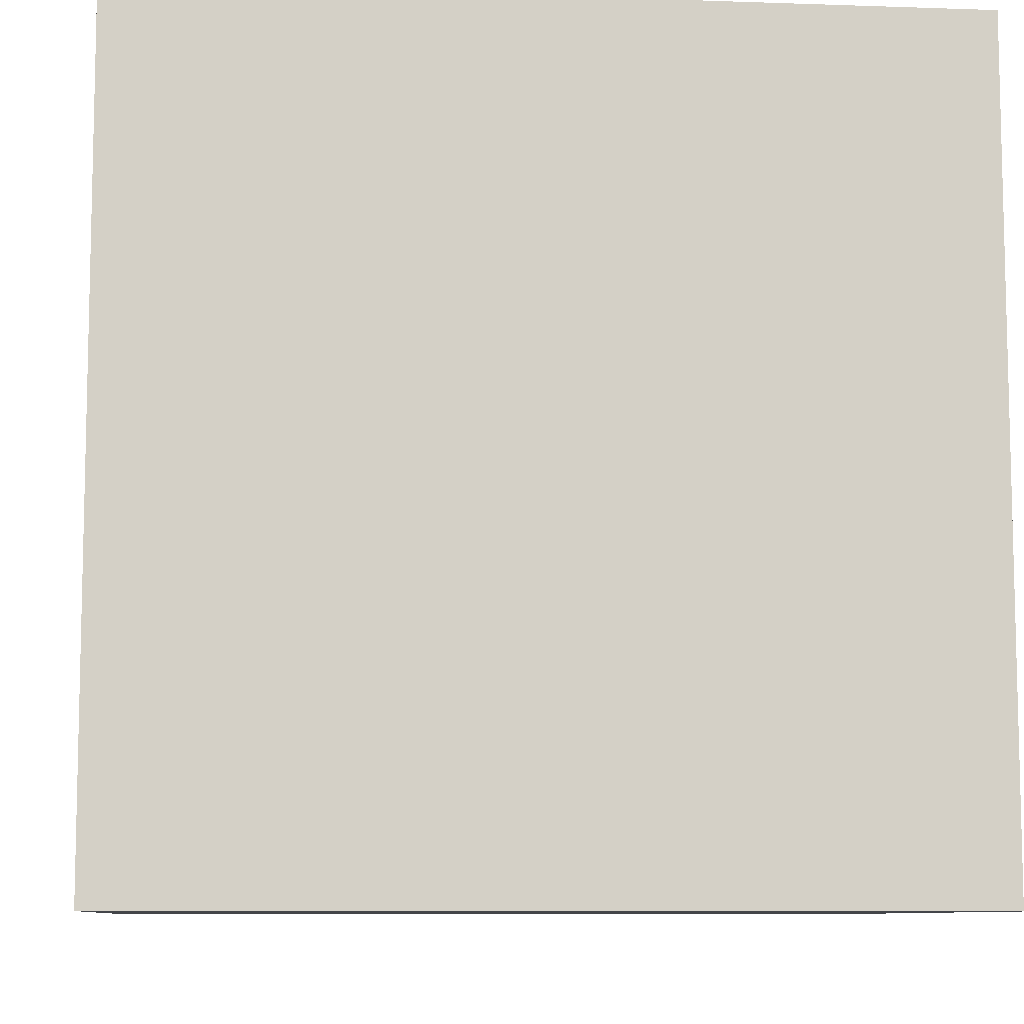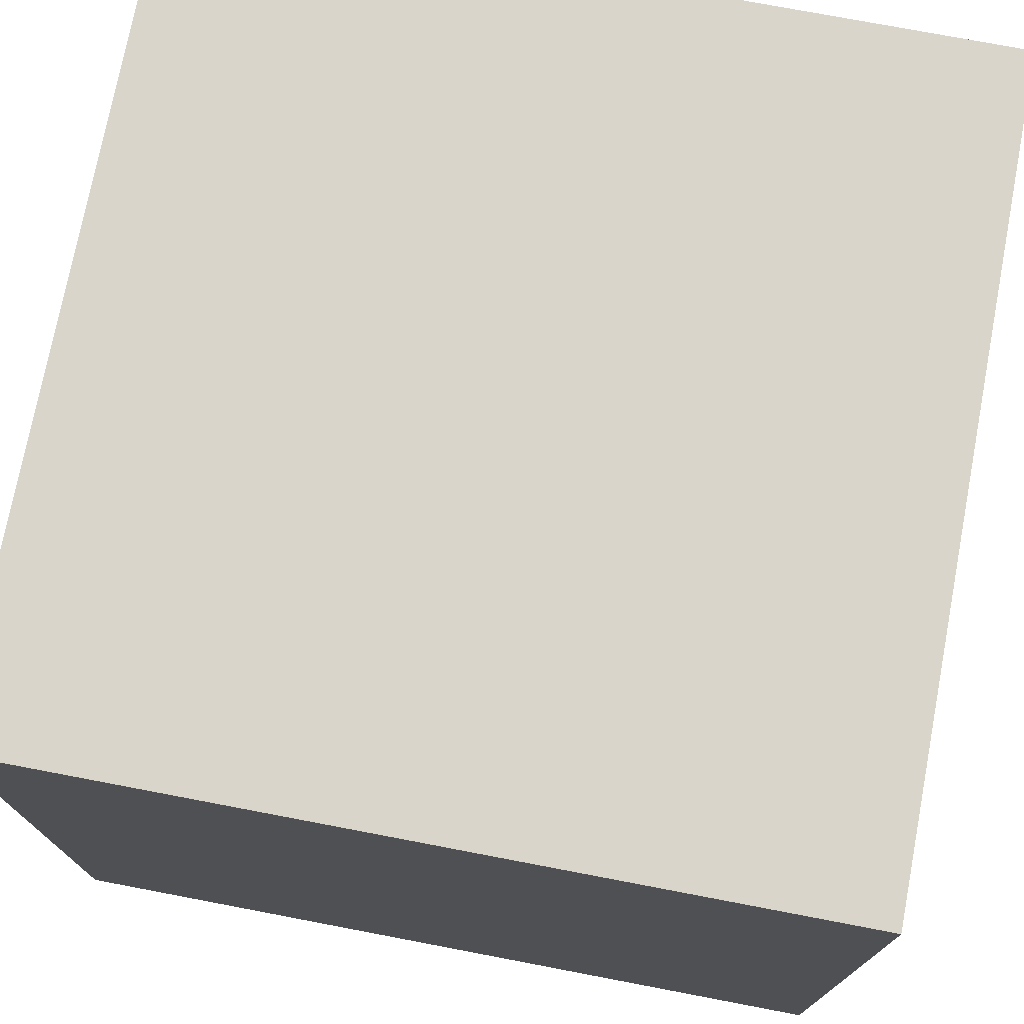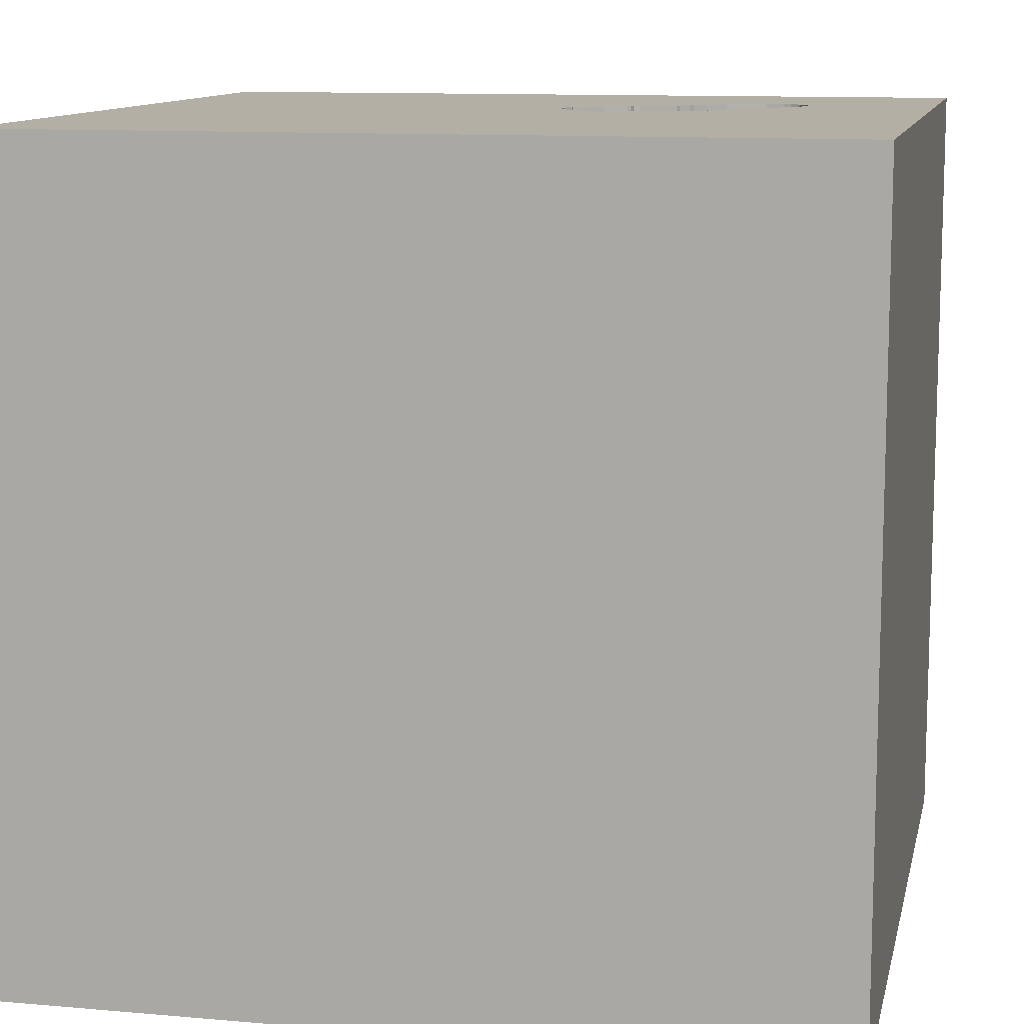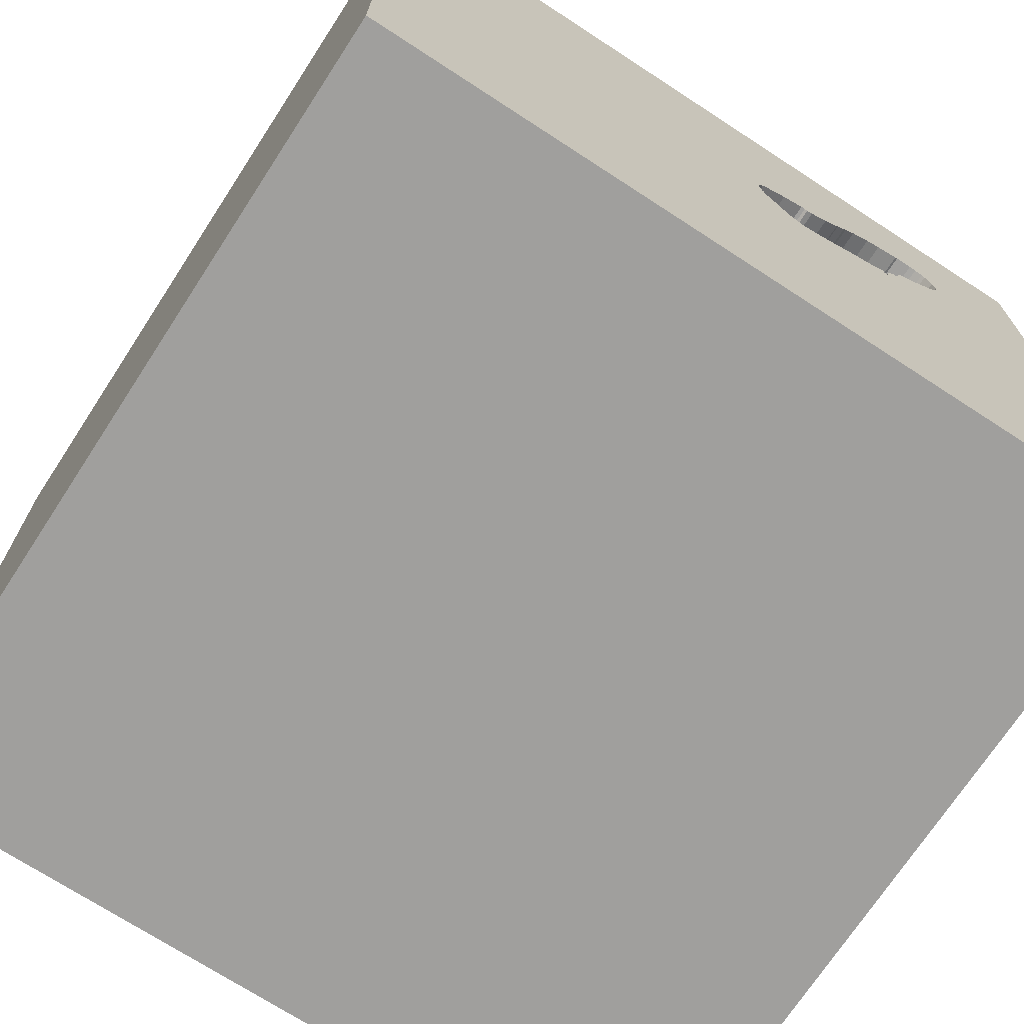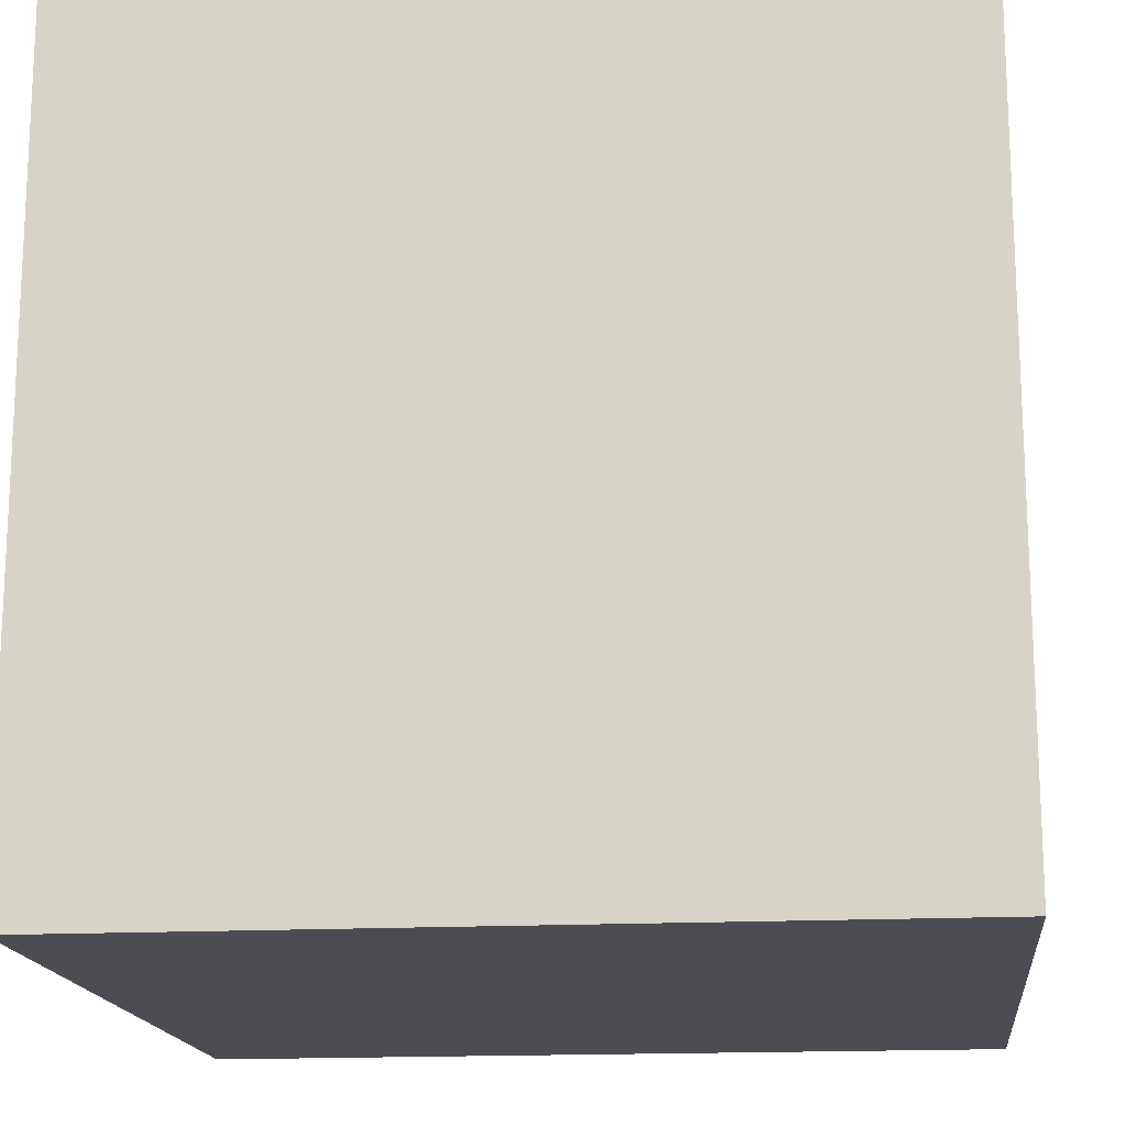
<metadata>
{"format":"obj","ext":"obj","renderer":"f3d","projection":"perspective","resolution":1024,"background":"white","views":[{"elev":-8.8,"azim":-95.4,"up":"+Z"},{"elev":74.6,"azim":-79.2,"up":"+Z"},{"elev":11.3,"azim":-167.9,"up":"+Y"},{"elev":-71.4,"azim":146.9,"up":"+Z"},{"elev":-16.4,"azim":6.2,"up":"+Z"}]}
</metadata>
<code>
o shoe_14
v -0.1267 1.5 0.3045
v -0.3613 1.5 0.4923
v -0.2208 1.5 0.1133
v -0.3956 1.5 0.4941
v -0.3956 1.4 0.4941
v -0.9932 1.5 0.5958
v -0.9932 1.4 0.5958
v -0.8483 1.5 0.8011
v -0.8483 1.4 0.8011
v -0.4454 1.5 0.09854
v -1.146 0.07812 -1.5
v -0.8594 0.4687 1.5
v -1.094 -1.5 -0.02604
v -1.042 -1.5 -1.25
v -0.651 -1.5 0.9245
v -0.8659 1.5 -1.146
v -1.042 1.5 -0.1823
v -0.9368 1.5 0.7973
v -0.8677 1.5 0.4567
v -0.9352 1.5 0.5264
v -0.6952 1.5 0.748
v -0.6952 1.4 0.748
v -0.6941 1.5 0.1879
v -0.6941 1.4 0.1879
v -0.2625 1.5 0.06422
v -0.2625 1.4 0.06422
v 0.3385 -1.055 1.5
v 0.1042 0.3906 -1.5
v 0.3776 0.4948 1.5
v 0.1042 1.198 -1.5
v 0.4167 1.25 1.5
v 0.9277 -0.5208 -1.5
v 0.4167 -1.5 0.4167
v 0.4687 -1.5 -0.1823
v 0.1432 -1.5 1.016
v 0.625 -1.5 -0.8073
v 0.1042 -1.5 -1.5
v 0.1823 -1.5 -1.211
v -0.1042 -1.5 1.5
v 0.2832 1.5 -1.126
v -0.03906 1.5 0.5794
v -0.04557 1.5 -0.306
v 0.5892 1.5 0.9505
v 0.1042 1.5 -1.5
v -0.1042 1.5 1.5
v 0.625 -1.198 -1.5
v -0.5239 1.5 0.5895
v -0.5239 1.4 0.5895
v -0.5769 1.5 0.6566
v -0.1305 1.5 0.3388
v -0.7145 1.5 0.2466
v -0.7145 1.4 0.2466
v -0.1741 1.5 0.1819
v -0.1562 -0.9375 -1.5
v 0 0.4687 1.5
v 0 -0 1.5
v -0.05208 1.094 1.5
v -0.1823 -0.4818 1.5
v -0.2865 -1.5 -1.029
v -0.07812 -1.5 0.2734
v -0.1562 -1.5 -0.4167
v -0.1261 1.5 0.3231
v -0.8001 1.5 0.4005
v -0.8001 1.4 0.4005
v -0.7681 1.5 0.3166
v -0.7681 1.4 0.3166
v -0.8394 1.5 0.7953
v -0.8394 1.4 0.7953
v -0.7528 1.5 0.7724
v -0.6404 1.5 0.1887
v -0.6404 1.4 0.1887
v 0.9115 -1.042 1.5
v 1.146 0.4036 -1.5
v 1.198 0.1562 1.5
v 1.042 1.12 -1.5
v 1.211 -1.5 -0.651
v 1.042 -1.5 0.4167
v 1.094 -1.5 -0.02604
v 1.211 -1.5 1.042
v 1.5 -1.5 -1.5
v 1.5 -1.5 1.5
v 1.25 0.625 1.5
v 1.27 1.5 0.7161
v 1.12 1.5 -0.2083
v 1.5 1.5 -1.5
v 1.042 -0.4297 1.5
v -0.1555 1.5 0.3875
v -0.1555 1.4 0.3875
v -0.3132 1.5 0.05156
v -1.017 1.5 0.6845
v -0.7844 1.5 0.3777
v -0.7844 1.4 0.3777
v -0.1916 1.5 0.1527
v -0.6877 1.5 0.1939
v -1.007 1.5 0.7283
v -0.7262 1.5 0.2795
v -0.7262 1.4 0.2795
v -0.1261 1.4 0.3231
v -0.7259 1.5 0.761
v -0.4454 1.4 0.09854
v -0.8677 1.4 0.4567
v -0.4349 1.5 0.5195
v -0.2427 1.5 0.07928
v -0.625 -0 1.5
v -0.625 1.224 1.5
v -0.625 -1.5 -0.599
v -0.5469 -1.5 0.2083
v -0.4167 -1.5 1.354
v -0.7292 1.5 0.2827
v -0.2865 -1.237 1.5
v -1.5 -0.8333 0.4427
v -1.5 -0.6771 -0.07812
v -1.5 -0.3581 -0.7031
v -1.5 -1.094 -1.12
v -1.5 -0.8333 1.5
v -1.5 0.2604 -1.172
v -1.5 0.4167 0.2214
v -1.5 0.3125 1.094
v -1.5 0.2083 -0.4557
v -1.5 -0.1042 -1.5
v -1.5 0.1302 1.5
v -1.5 -0.1562 0.4687
v -1.5 -0.05208 -0
v -1.5 -0.1823 1.146
v -1.5 1.224 -0.8333
v -1.5 1.042 0.4167
v -1.5 1.25 -0.1562
v -1.5 1.042 1.25
v -1.5 1.5 -1.5
v -1.5 1.5 1.5
v -1.5 0.9635 0.8333
v -1.5 -0.625 1.198
v -1.5 -0.5208 -1.25
v -1.5 -1.5 -0.1302
v -1.5 -1.5 0.8333
v -1.5 -1.5 1.5
v -1.5 -1.5 -1.5
v -1.5 1.5 -0.1302
v -1.5 1.5 0.8333
v -1.5 -1.276 0.03906
v -1.5 -1.172 -0.5729
v -1.5 -1.198 0.8073
v -1.5 0.8333 -0.1562
v -1.5 0.8073 -1.068
v -0.133 1.5 0.3478
v -0.9589 1.5 0.5509
v -0.1273 1.5 0.2859
v -1.014 1.5 0.6574
v -1.014 1.4 0.6574
v -0.7212 1.5 0.2559
v -0.4653 1.5 0.5391
v -0.5318 1.5 0.6047
v -0.524 1.5 0.1416
v -0.218 1.5 0.4263
v 0.5208 -0.2344 1.5
v 0.651 -1.5 1.003
v 0.7292 0.7812 1.5
v -0.9777 1.4 0.7731
v -0.2603 1.5 0.4526
v -0.2603 1.4 0.4526
v -0.6201 1.5 0.6996
v -0.6201 1.4 0.6996
v -0.9368 1.4 0.7973
v -0.9777 1.5 0.7731
v -0.1431 1.5 0.2378
v -0.6726 1.5 0.2095
v -0.6726 1.4 0.2095
v -0.524 1.4 0.1416
v -0.5769 1.4 0.6566
v -0.7212 1.4 0.2559
v -0.3613 1.4 0.4923
v -1.007 1.4 0.7283
v -0.2208 1.4 0.1133
v 1.5 -0.7096 -1.156
v 1.5 -1.071 0.1107
v 1.5 -0.003255 -0.4102
v 1.5 -0.1562 -1.5
v 1.5 0.1953 -1.152
v 1.5 0.1042 1.5
v 1.5 -0.3385 0.2083
v 1.5 0.04557 1.042
v 1.5 1.042 -1.12
v 1.5 1.113 -0.1302
v 1.5 0.8822 0.8415
v 1.5 -1.5 -0.8333
v 1.5 -1.5 0.1562
v 1.5 0.8333 -1.5
v 1.5 1.5 -0.8333
v 1.5 1.5 0.1302
v 1.5 -0.9115 1.042
v -0.1659 1.5 0.1867
v -0.1659 1.4 0.1867
v -1.003 -0.9831 -1.5
v -1.302 0.3906 1.5
v -1.055 -0.2344 1.5
v -0.9245 -0.7552 1.5
v -1.185 -1.5 -0.651
v -1.198 -1.5 0.4167
v -1.211 1.5 0.5599
v -0.9114 1.5 0.8012
v -0.9114 1.4 0.8012
v -0.7528 1.4 0.7724
v -0.2427 1.4 0.07928
v -0.3724 1.5 0.4868
v -0.3724 1.4 0.4868
v -0.6877 1.4 0.1939
v -0.1741 1.4 0.1819
v -0.4167 0.625 1.5
v -0.2995 1.5 0.05007
v -0.2995 1.4 0.05007
v -0.6817 1.5 0.2229
v -0.6817 1.4 0.2229
v -0.7597 1.5 0.3061
v -0.7597 1.4 0.3061
v -0.4653 1.4 0.5391
v -0.9661 1.5 0.7833
v -0.346 1.5 0.4926
v -0.9589 1.4 0.5509
v 1.5 1.5 1.5
v -0.1535 1.5 0.3787
v -0.1535 1.4 0.3787
v -0.7024 1.5 0.1907
v -0.7024 1.4 0.1907
v -0.7425 1.5 0.2975
v -0.7425 1.4 0.2975
v -0.1273 1.4 0.2859
v -0.6609 1.5 0.7258
v -0.1486 1.5 0.2135
v -0.7644 1.5 0.3119
v -0.384 1.5 0.4905
v -0.7178 1.5 0.2513
v -0.5654 1.5 0.639
v -0.5654 1.4 0.639
v -0.3279 1.5 0.05316
v -0.3279 1.4 0.05316
v -0.9661 1.4 0.7833
v -0.5819 1.5 0.165
v -0.346 1.4 0.4926
v -0.2092 1.5 0.1235
v -0.2092 1.4 0.1235
v -0.6918 1.5 0.2269
v -0.6918 1.4 0.2269
v -0.1362 1.5 0.2486
v -0.1362 1.4 0.2486
v -0.1486 1.4 0.2135
v -1.017 1.4 0.6845
v -0.1431 1.4 0.2378
v -0.5318 1.4 0.6047
v -0.1331 1.5 0.2769
v -0.1331 1.4 0.2769
v -0.7344 1.5 0.2885
v -0.133 1.4 0.3478
f 136 142 135
f 115 132 136
f 136 196 115
f 39 110 136
f 15 108 136
f 108 39 136
f 110 196 136
f 121 132 115
f 132 142 136
f 142 134 135
f 135 198 136
f 196 121 115
f 121 124 132
f 142 140 134
f 134 198 135
f 196 195 121
f 111 140 142
f 132 111 142
f 198 15 136
f 134 13 198
f 195 194 121
f 124 111 132
f 198 107 15
f 15 35 108
f 108 35 39
f 121 118 124
f 124 122 111
f 111 112 140
f 39 27 110
f 110 58 196
f 196 58 195
f 134 197 13
f 140 141 134
f 13 107 198
f 107 60 15
f 60 35 15
f 130 118 121
f 118 122 124
f 141 137 134
f 35 156 39
f 81 27 39
f 27 58 110
f 58 104 195
f 194 130 121
f 130 128 118
f 137 197 134
f 156 81 39
f 81 72 27
f 195 12 194
f 122 112 111
f 112 141 140
f 104 12 195
f 12 130 194
f 118 117 122
f 122 123 112
f 141 114 137
f 27 155 58
f 58 56 104
f 128 131 118
f 131 117 118
f 13 106 107
f 156 79 81
f 112 113 141
f 197 106 13
f 104 208 12
f 123 113 112
f 113 114 141
f 137 14 197
f 60 33 35
f 72 155 27
f 56 208 104
f 33 156 35
f 117 123 122
f 106 61 107
f 155 56 58
f 131 126 117
f 123 119 113
f 61 60 107
f 72 86 155
f 56 55 208
f 12 105 130
f 60 34 33
f 33 77 156
f 208 105 12
f 130 139 128
f 113 133 114
f 14 106 197
f 77 79 156
f 139 131 128
f 117 119 123
f 106 59 61
f 199 139 130
f 126 143 117
f 14 59 106
f 61 34 60
f 34 77 33
f 81 86 72
f 56 29 55
f 133 137 114
f 155 29 56
f 216 164 130
f 130 18 216
f 86 74 155
f 55 57 208
f 208 57 105
f 164 95 199
f 199 130 164
f 69 67 8
f 200 18 130
f 130 69 8
f 130 8 200
f 139 126 131
f 143 119 117
f 61 36 34
f 34 78 77
f 79 186 81
f 130 21 99
f 130 99 69
f 20 19 199
f 199 95 90
f 146 20 199
f 199 90 148
f 6 146 199
f 199 148 6
f 126 127 143
f 119 116 113
f 113 116 133
f 133 120 137
f 137 59 14
f 59 36 61
f 77 186 79
f 190 81 186
f 81 179 86
f 105 45 130
f 21 41 227
f 193 137 120
f 137 37 59
f 175 190 186
f 190 179 81
f 74 29 155
f 29 57 55
f 57 45 105
f 21 130 45
f 41 47 152
f 152 232 49
f 161 227 41
f 49 161 41
f 41 152 49
f 19 63 91
f 139 138 126
f 143 144 119
f 11 193 120
f 193 37 137
f 180 190 175
f 181 179 190
f 151 47 41
f 102 151 41
f 65 229 199
f 199 19 91
f 91 65 199
f 199 138 139
f 138 127 126
f 144 116 119
f 116 120 133
f 54 37 193
f 59 38 36
f 179 74 86
f 74 157 29
f 157 57 29
f 204 230 4
f 4 102 41
f 41 217 2
f 2 204 4
f 41 2 4
f 109 17 199
f 199 229 213
f 251 109 199
f 213 224 251
f 199 213 251
f 17 138 199
f 28 54 193
f 37 38 59
f 78 186 77
f 41 154 159
f 41 159 217
f 237 153 17
f 17 109 96
f 150 231 51
f 150 51 222
f 94 241 211
f 17 96 150
f 17 150 222
f 94 211 166
f 17 222 23
f 17 23 94
f 94 166 70
f 70 237 17
f 17 94 70
f 127 144 143
f 28 193 11
f 34 76 78
f 180 181 190
f 157 31 57
f 41 62 50
f 41 50 145
f 41 145 220
f 87 154 41
f 220 87 41
f 42 17 153
f 127 125 144
f 36 76 34
f 74 82 157
f 31 45 57
f 42 62 41
f 147 1 62
f 243 249 147
f 228 165 243
f 147 62 42
f 243 147 42
f 42 53 191
f 228 243 42
f 42 191 228
f 42 153 10
f 234 89 42
f 42 10 234
f 76 186 78
f 184 181 180
f 43 21 45
f 43 41 21
f 93 53 42
f 239 93 42
f 42 3 239
f 42 89 209
f 42 209 25
f 138 125 127
f 46 37 54
f 176 184 180
f 179 82 74
f 82 219 157
f 42 25 103
f 103 3 42
f 28 32 54
f 32 46 54
f 176 180 175
f 157 219 31
f 144 120 116
f 38 80 36
f 76 185 186
f 219 45 31
f 42 41 43
f 16 138 17
f 138 129 125
f 144 129 120
f 129 11 120
f 37 80 38
f 175 186 185
f 184 179 181
f 179 219 82
f 42 16 17
f 16 129 138
f 28 11 129
f 73 32 28
f 36 80 76
f 174 175 185
f 174 176 175
f 184 219 179
f 43 45 219
f 30 28 129
f 75 73 28
f 46 80 37
f 183 176 178
f 183 184 176
f 84 42 43
f 75 28 30
f 182 183 178
f 84 43 83
f 40 42 84
f 125 129 144
f 80 185 76
f 85 40 84
f 40 16 42
f 80 174 185
f 32 80 46
f 178 176 174
f 83 43 219
f 44 16 40
f 44 30 129
f 85 75 30
f 188 183 182
f 189 184 183
f 189 84 83
f 188 85 84
f 85 44 40
f 44 129 16
f 85 30 44
f 187 73 75
f 177 32 73
f 177 178 174
f 187 182 178
f 85 188 182
f 188 189 183
f 189 219 184
f 189 83 219
f 188 84 189
f 85 187 75
f 187 177 73
f 177 80 32
f 177 174 80
f 187 178 177
f 85 182 187
f 92 225 66
f 215 225 92
f 92 66 91
f 214 66 225
f 97 225 215
f 48 215 92
f 65 91 66
f 66 214 229
f 229 65 66
f 214 225 213
f 251 224 225
f 225 97 251
f 212 97 215
f 215 48 151
f 64 48 92
f 91 63 64
f 64 92 91
f 213 229 214
f 224 213 225
f 97 96 109
f 109 251 97
f 97 212 52
f 215 71 212
f 47 151 48
f 215 151 102
f 64 233 48
f 63 19 64
f 150 96 97
f 97 170 150
f 97 52 170
f 242 52 212
f 215 5 71
f 71 167 212
f 152 47 48
f 48 248 152
f 102 4 5
f 5 215 102
f 169 233 64
f 48 233 248
f 101 64 19
f 231 150 170
f 170 52 231
f 52 242 223
f 211 241 242
f 242 212 211
f 168 71 5
f 70 166 167
f 167 71 70
f 166 211 212
f 212 167 166
f 4 230 5
f 49 232 233
f 233 169 49
f 162 169 64
f 248 233 152
f 101 162 64
f 19 20 101
f 51 231 52
f 52 223 51
f 242 206 223
f 241 94 242
f 237 70 71
f 71 168 237
f 5 205 168
f 230 204 205
f 205 5 230
f 232 152 233
f 161 49 169
f 169 162 161
f 101 22 162
f 218 101 20
f 20 146 218
f 222 51 223
f 206 242 94
f 206 24 223
f 168 153 237
f 205 100 168
f 204 2 205
f 101 202 22
f 227 161 162
f 162 22 227
f 101 218 202
f 223 24 222
f 94 23 206
f 24 206 23
f 168 100 153
f 160 100 205
f 171 205 2
f 99 21 22
f 22 202 99
f 22 21 227
f 202 218 68
f 146 6 7
f 7 218 146
f 23 222 24
f 10 153 100
f 160 207 100
f 238 160 205
f 171 238 205
f 202 69 99
f 202 68 69
f 68 218 7
f 6 148 7
f 100 235 10
f 160 247 207
f 207 173 100
f 217 159 160
f 160 238 217
f 2 217 238
f 238 171 2
f 67 69 68
f 68 7 149
f 149 7 148
f 234 10 235
f 173 235 100
f 160 250 247
f 207 247 245
f 207 240 173
f 160 159 154
f 154 87 160
f 68 9 67
f 68 149 201
f 89 234 235
f 235 210 89
f 235 173 26
f 250 160 221
f 250 244 247
f 192 207 245
f 165 228 245
f 245 247 165
f 93 239 240
f 240 207 93
f 173 240 3
f 88 160 87
f 8 67 9
f 201 9 68
f 149 172 201
f 148 90 246
f 246 149 148
f 210 209 89
f 235 26 210
f 173 203 26
f 221 252 250
f 160 88 221
f 244 250 243
f 247 244 165
f 207 192 53
f 228 191 192
f 192 245 228
f 53 93 207
f 239 3 240
f 87 220 88
f 200 8 9
f 9 201 200
f 172 149 246
f 158 201 172
f 25 209 210
f 210 26 25
f 3 103 203
f 203 173 3
f 103 25 26
f 26 203 103
f 252 221 145
f 252 98 250
f 221 88 220
f 249 243 250
f 243 165 244
f 191 53 192
f 90 95 172
f 172 246 90
f 163 201 158
f 158 172 164
f 220 145 221
f 252 145 50
f 50 62 98
f 98 252 50
f 250 98 226
f 147 249 250
f 250 226 147
f 201 163 200
f 95 164 172
f 236 163 158
f 164 216 158
f 62 1 98
f 1 147 226
f 226 98 1
f 18 200 163
f 163 236 216
f 216 18 163
f 236 158 216

</code>
